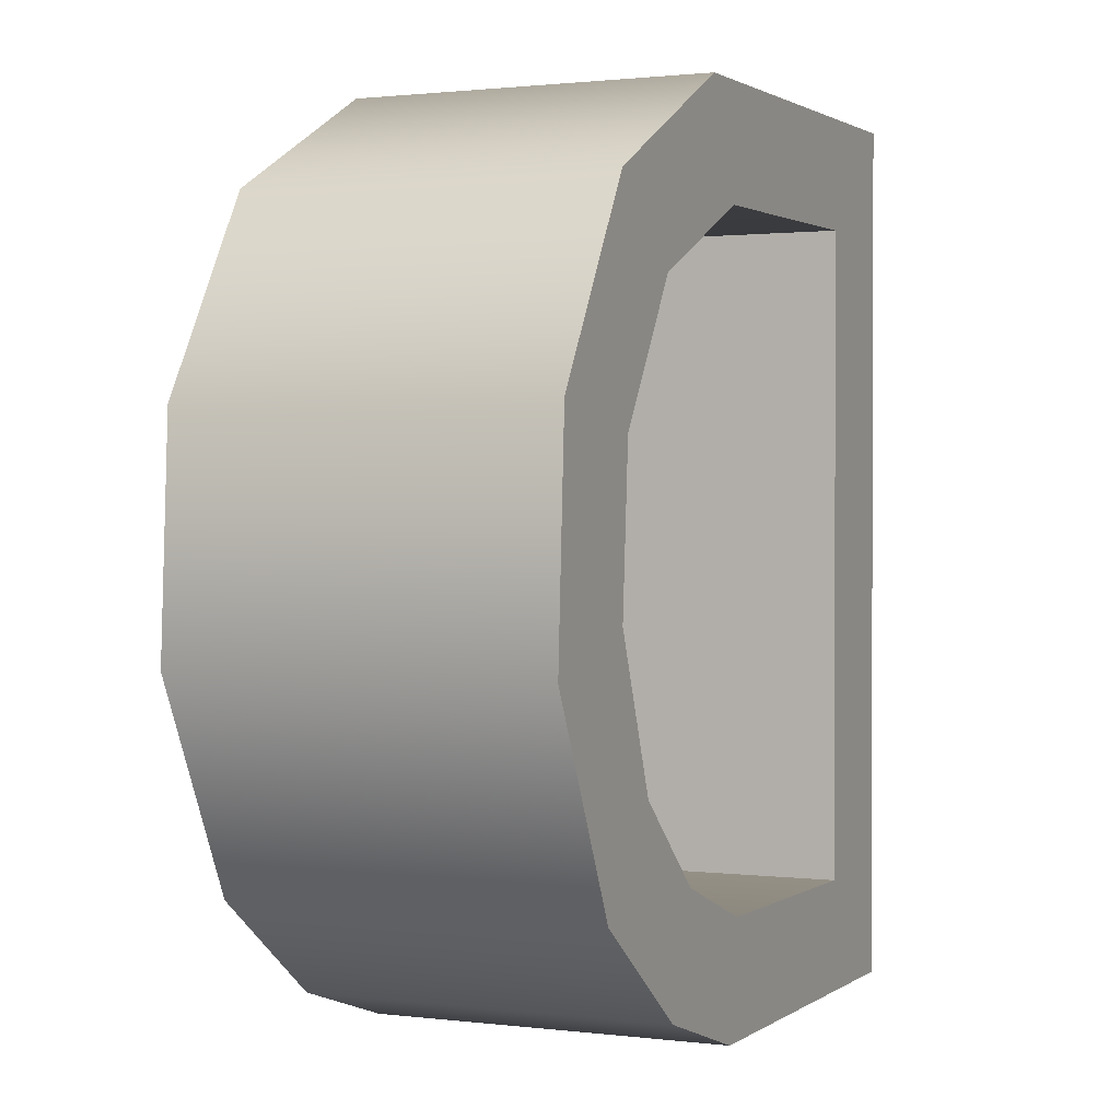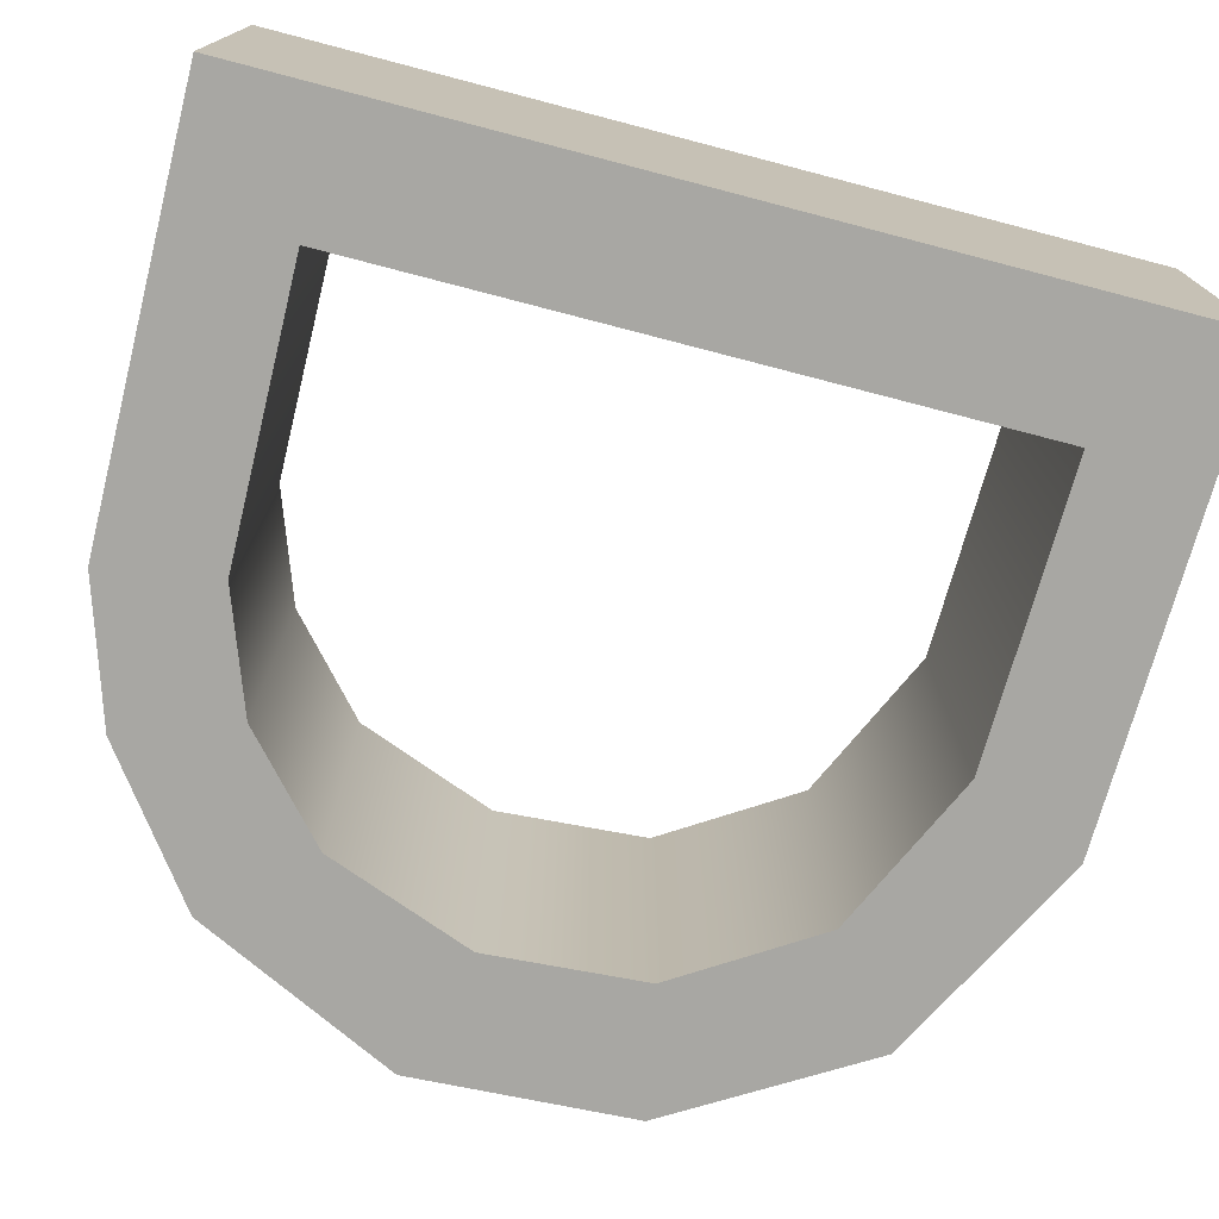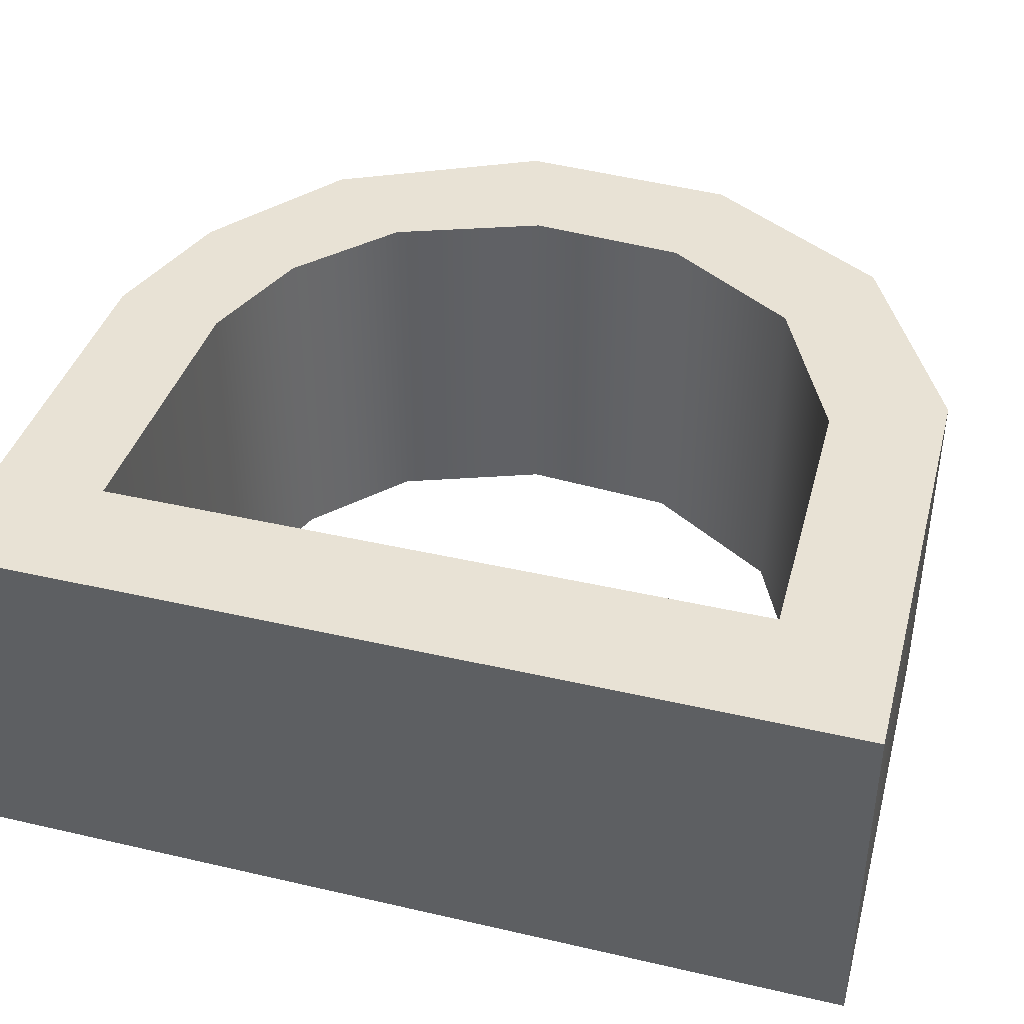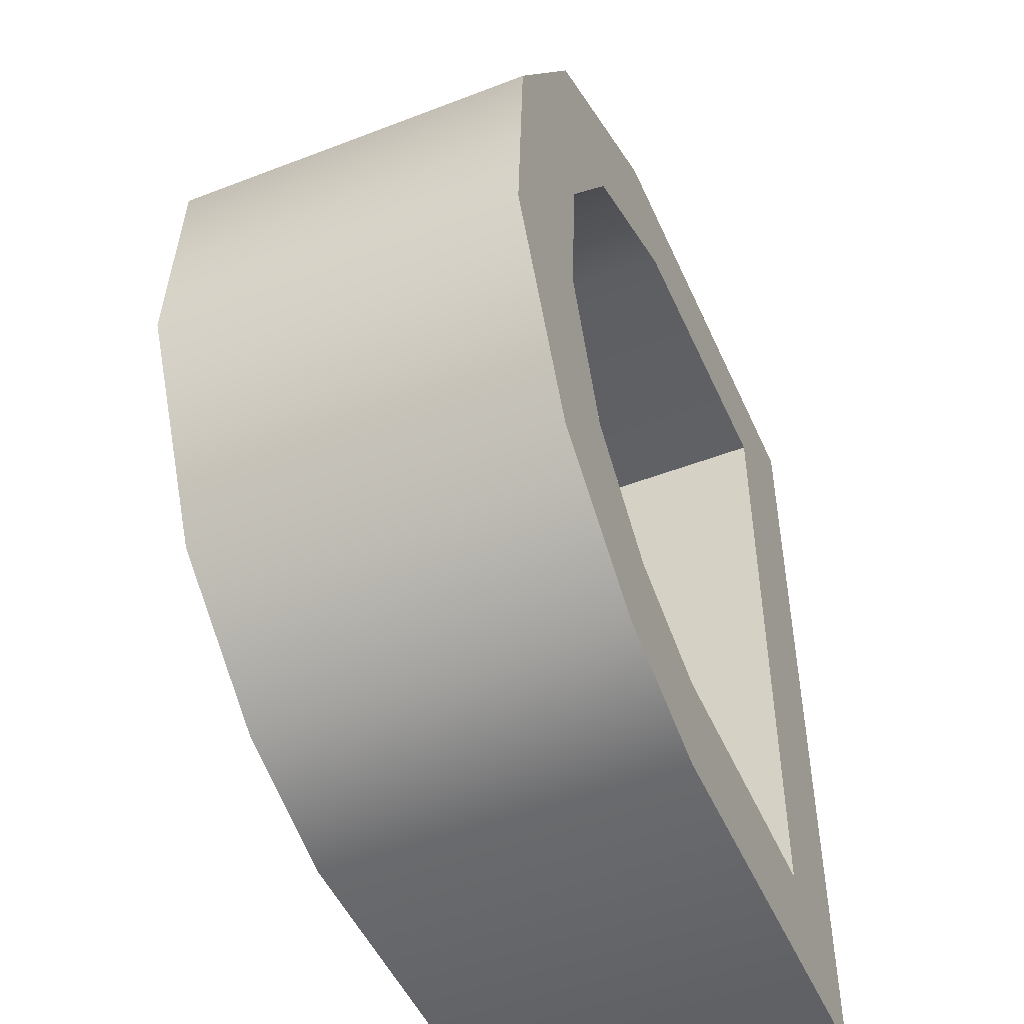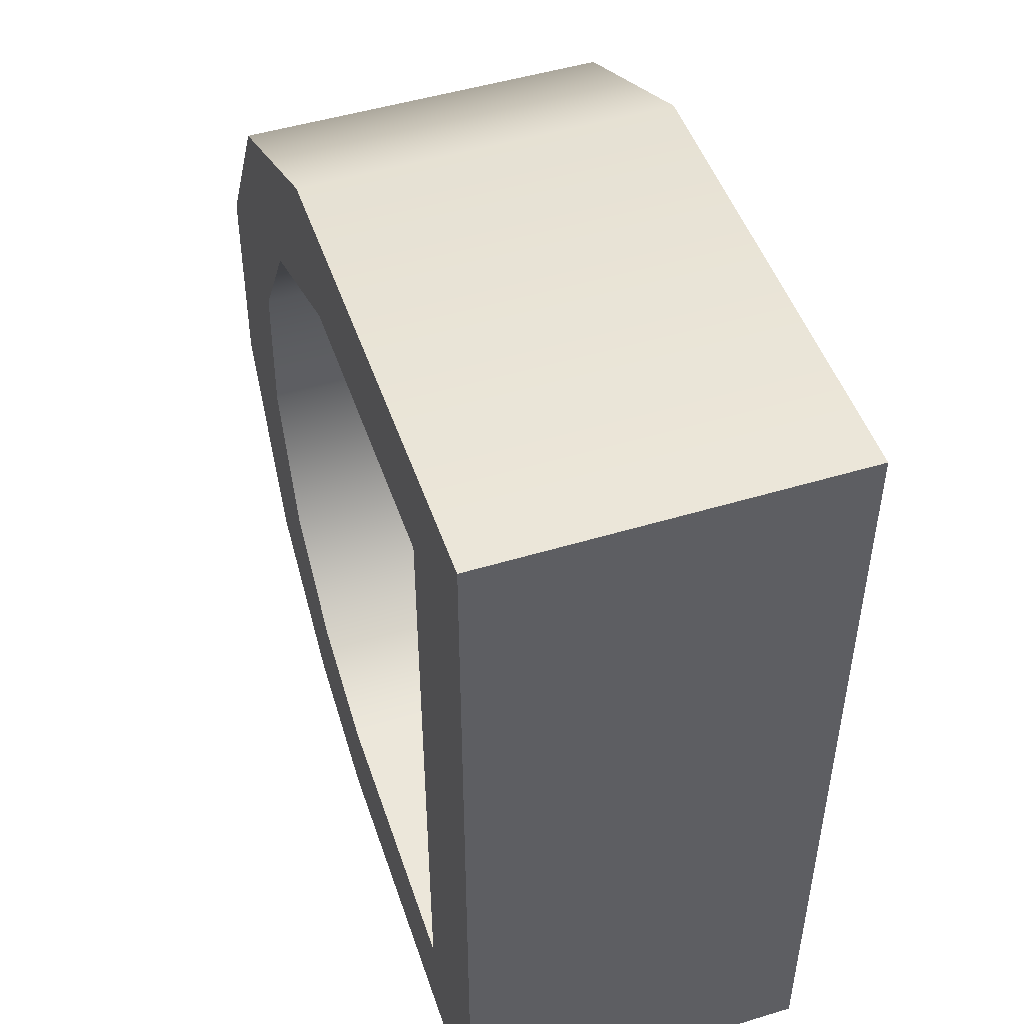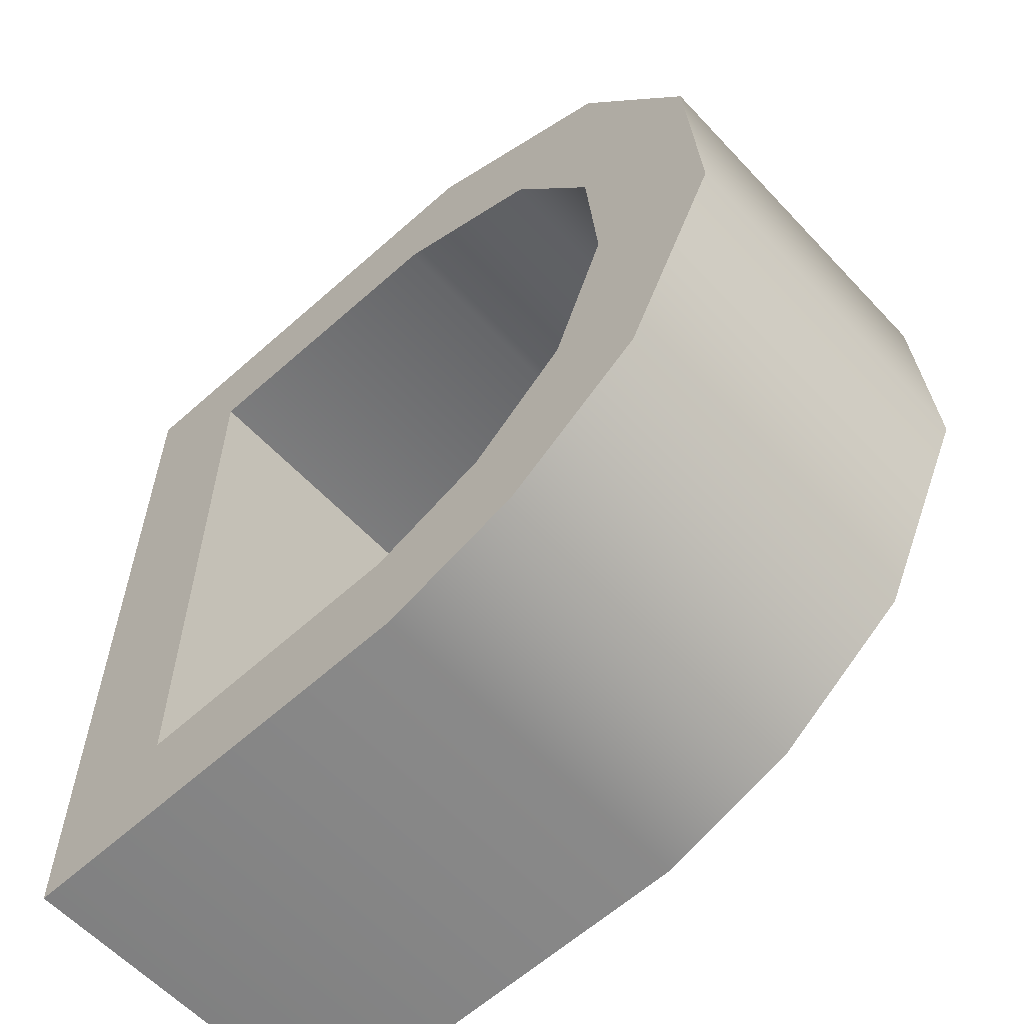
<metadata>
{"format":"obj","ext":"obj","renderer":"f3d","projection":"perspective","resolution":1024,"background":"white","views":[{"elev":1.2,"azim":114.1,"up":"+Z"},{"elev":-74.5,"azim":-104.6,"up":"+Y"},{"elev":40.7,"azim":-74.2,"up":"+Y"},{"elev":-48.9,"azim":113.2,"up":"+Z"},{"elev":49.4,"azim":-108.5,"up":"+Z"},{"elev":-59.7,"azim":42.7,"up":"+Z"}]}
</metadata>
<code>
g LetterSign_D
v -0.7464 0.2789 0
v -0.07837 0.2789 0.006538
v 0.1382 0.2789 0.07589
v 0.3577 0.2789 0.2377
v -0.1072 0.2789 0.1839
v -0.5491 0.2789 0.1771
v 0.07416 0.2789 0.2495
v 0.2256 0.2789 0.3842
v -0.5491 0.2789 1.196
v 0.5115 0.2789 0.5532
v 0.312 0.2789 0.6129
v 0.2947 0.2789 0.8581
v 0.4929 0.2789 0.8962
v 0.1584 0.2789 1.072
v -0.7464 0.2789 1.373
v -0.01216 0.2789 1.36
v 0.3135 0.2789 1.192
v -0.0902 0.2789 1.187
v -0.7464 -0.2789 0
v 0.1382 -0.2789 0.07589
v -0.07837 -0.2789 0.006538
v 0.3577 -0.2789 0.2377
v -0.1072 -0.2789 0.1839
v -0.5491 -0.2789 0.1771
v 0.07416 -0.2789 0.2495
v 0.2256 -0.2789 0.3842
v -0.5491 -0.2789 1.196
v 0.5115 -0.2789 0.5532
v 0.312 -0.2789 0.6129
v 0.2947 -0.2789 0.8581
v 0.4929 -0.2789 0.8962
v 0.1584 -0.2789 1.072
v -0.7464 -0.2789 1.373
v -0.01216 -0.2789 1.36
v 0.3135 -0.2789 1.192
v -0.0902 -0.2789 1.187
v -0.1072 0.2789 0.1839
v -0.5491 -0.2789 0.1771
v -0.5491 0.2789 0.1771
v -0.1072 -0.2789 0.1839
v 0.07416 0.2789 0.2495
v 0.07416 -0.2789 0.2495
v 0.2256 0.2789 0.3842
v 0.2256 -0.2789 0.3842
v 0.312 0.2789 0.6129
v 0.312 -0.2789 0.6129
v 0.2947 0.2789 0.8581
v 0.2947 -0.2789 0.8581
v 0.1584 0.2789 1.072
v 0.1584 -0.2789 1.072
v -0.0902 0.2789 1.187
v -0.0902 -0.2789 1.187
v -0.5491 0.2789 1.196
v -0.5491 -0.2789 1.196
v -0.7464 0.2789 0
v -0.7464 -0.2789 0
v -0.07837 -0.2789 0.006538
v -0.07837 0.2789 0.006538
v 0.1382 -0.2789 0.07589
v 0.1382 0.2789 0.07589
v 0.3577 -0.2789 0.2377
v 0.3577 0.2789 0.2377
v 0.5115 -0.2789 0.5532
v 0.5115 0.2789 0.5532
v 0.4929 -0.2789 0.8962
v 0.4929 0.2789 0.8962
v 0.3135 -0.2789 1.192
v 0.3135 0.2789 1.192
v -0.01216 -0.2789 1.36
v -0.01216 0.2789 1.36
v -0.7464 -0.2789 1.373
v -0.7464 0.2789 1.373
v -0.5491 0.2789 0.1771
v -0.5491 -0.2789 0.1771
v -0.5491 -0.2789 1.196
v -0.5491 0.2789 1.196
v -0.7464 0.2789 1.373
v -0.7464 -0.2789 1.373
v -0.7464 -0.2789 0
v -0.7464 0.2789 0
g LetterSign_D_0
f 3 2 1
f 4 3 1
f 5 4 1
f 6 5 1
f 7 4 5
f 8 4 7
f 9 6 1
f 10 4 8
f 11 10 8
f 12 10 11
f 13 10 12
f 14 13 12
f 15 9 1
f 15 16 9
f 17 13 14
f 16 17 9
f 18 17 14
f 17 18 9
f 21 20 19
f 20 22 19
f 22 23 19
f 23 24 19
f 22 25 23
f 22 26 25
f 24 27 19
f 22 28 26
f 28 29 26
f 28 30 29
f 28 31 30
f 31 32 30
f 27 33 19
f 34 33 27
f 31 35 32
f 35 34 27
f 35 36 32
f 36 35 27
f 39 38 37
f 38 40 37
f 37 40 41
f 40 42 41
f 41 42 43
f 42 44 43
f 43 44 45
f 44 46 45
f 45 46 47
f 46 48 47
f 47 48 49
f 48 50 49
f 49 50 51
f 50 52 51
f 51 52 53
f 52 54 53
f 57 56 55
f 58 57 55
f 59 57 58
f 60 59 58
f 61 59 60
f 62 61 60
f 63 61 62
f 64 63 62
f 65 63 64
f 66 65 64
f 67 65 66
f 68 67 66
f 69 67 68
f 70 69 68
f 71 69 70
f 72 71 70
f 75 74 73
f 76 75 73
f 79 78 77
f 80 79 77

</code>
